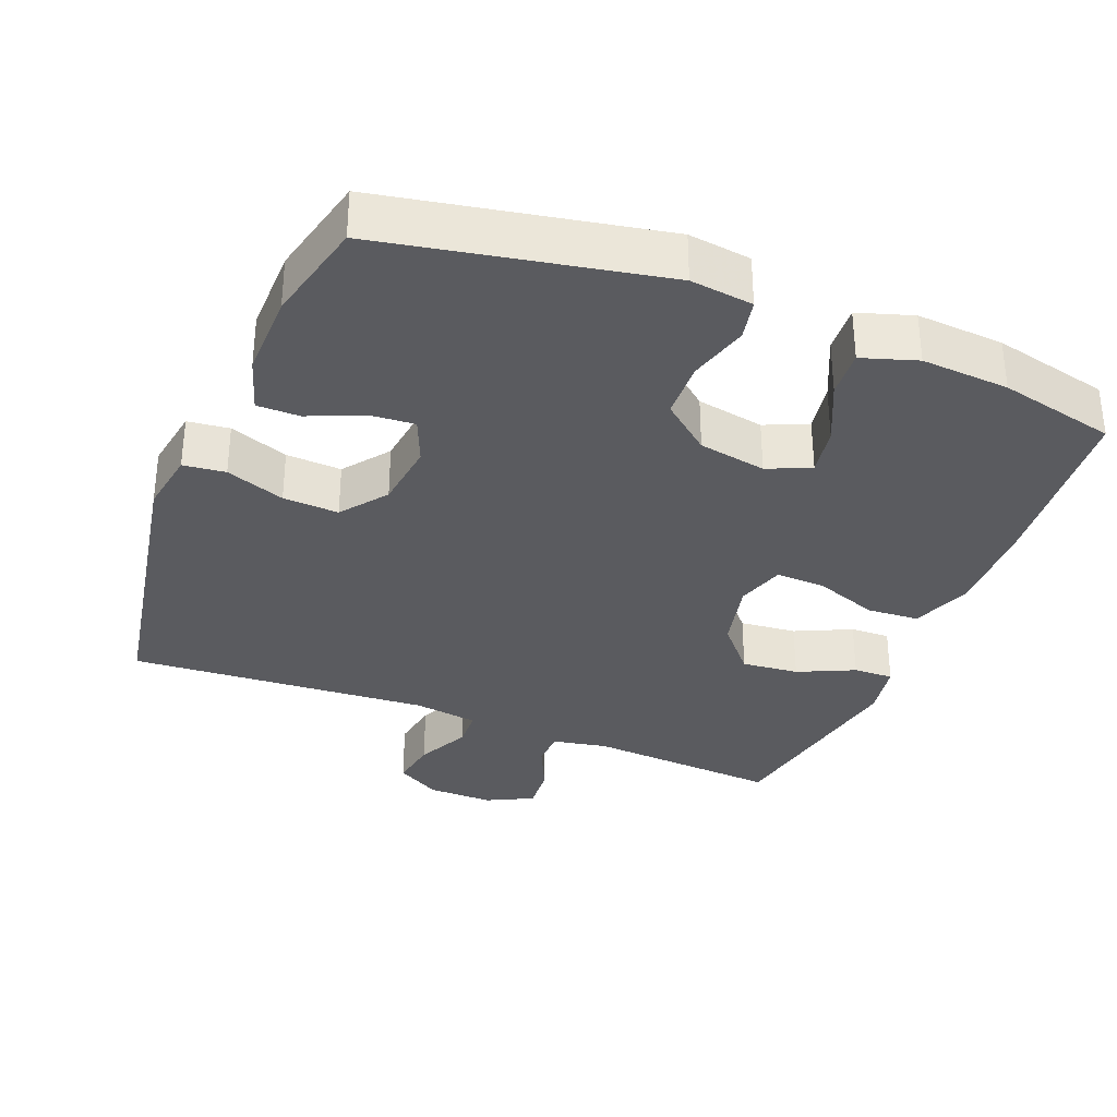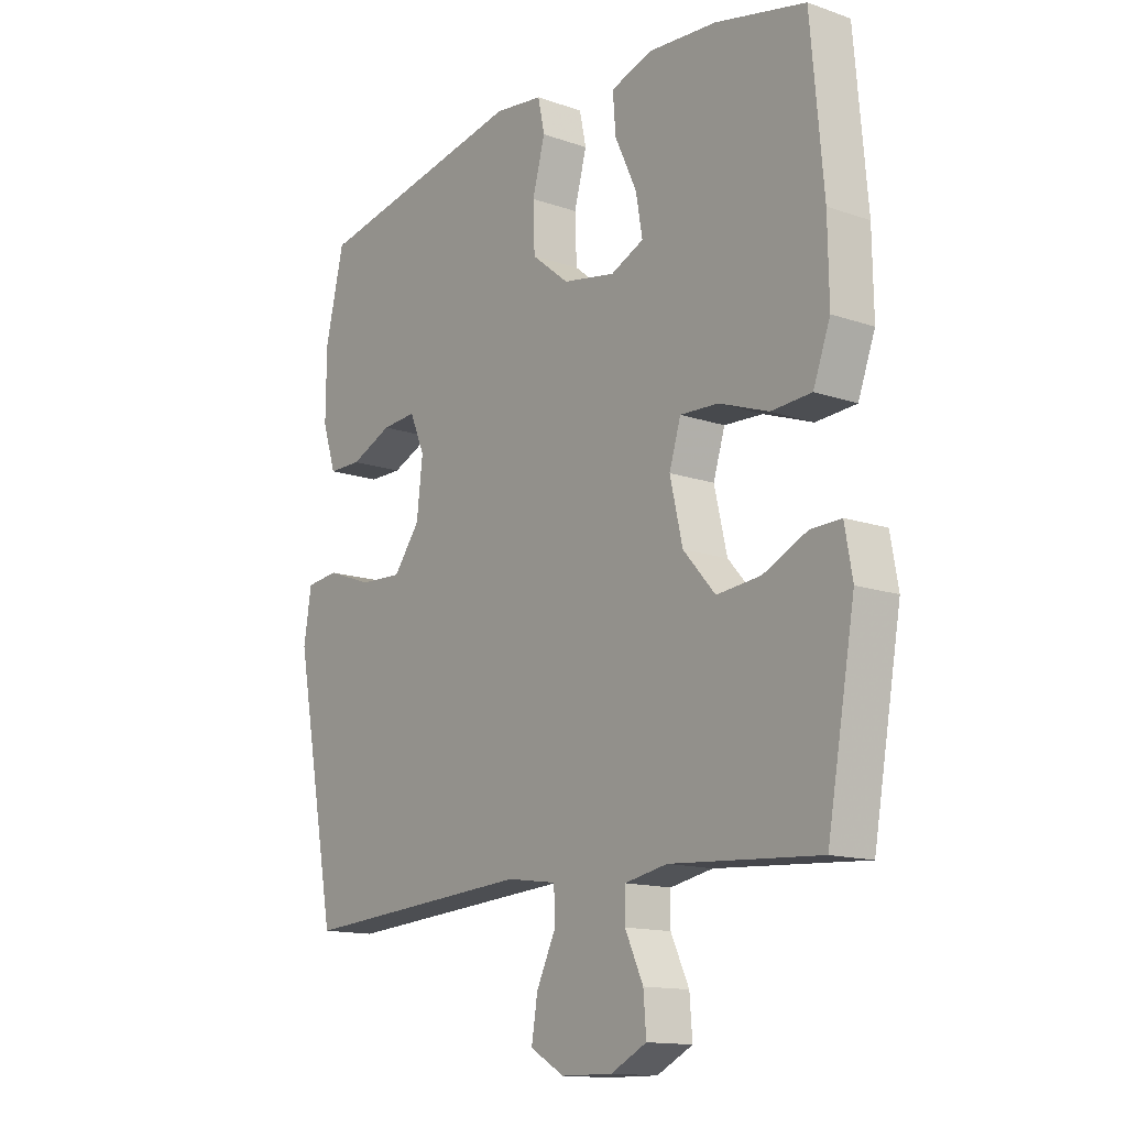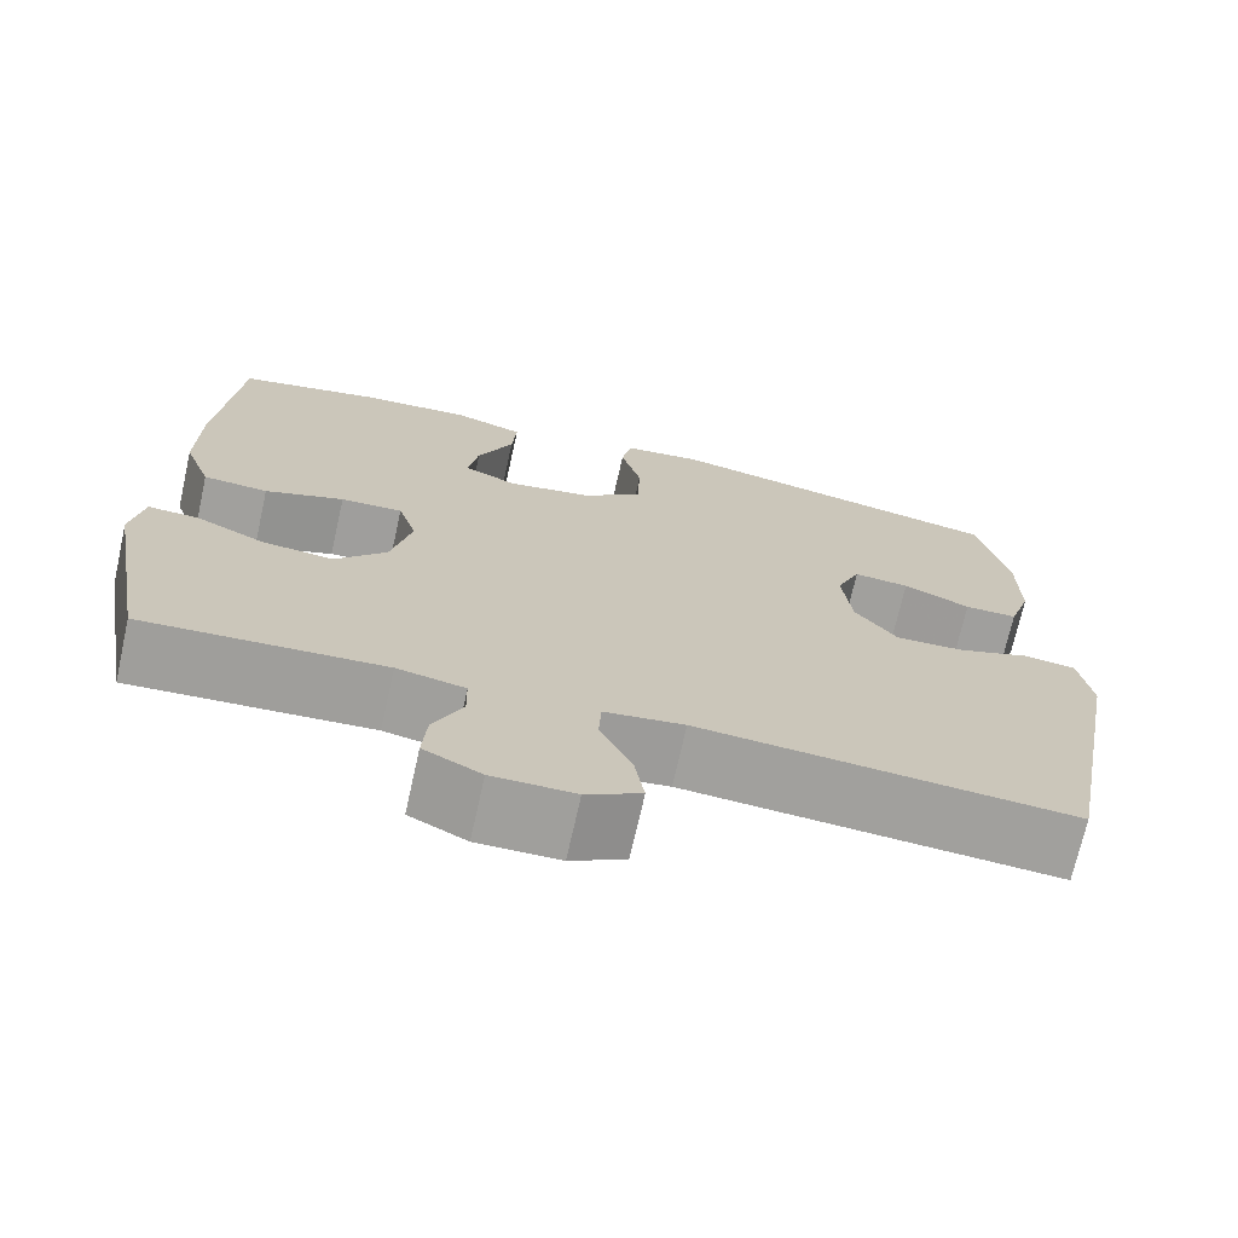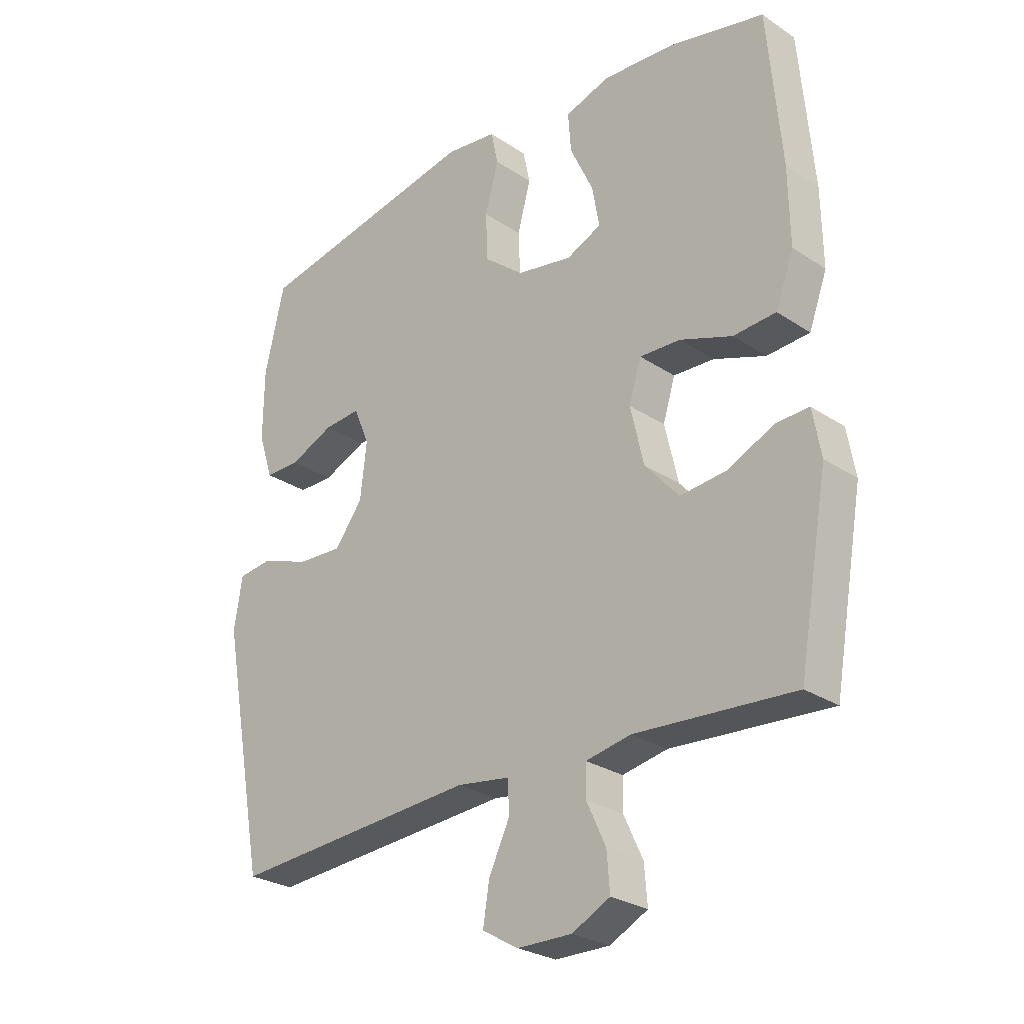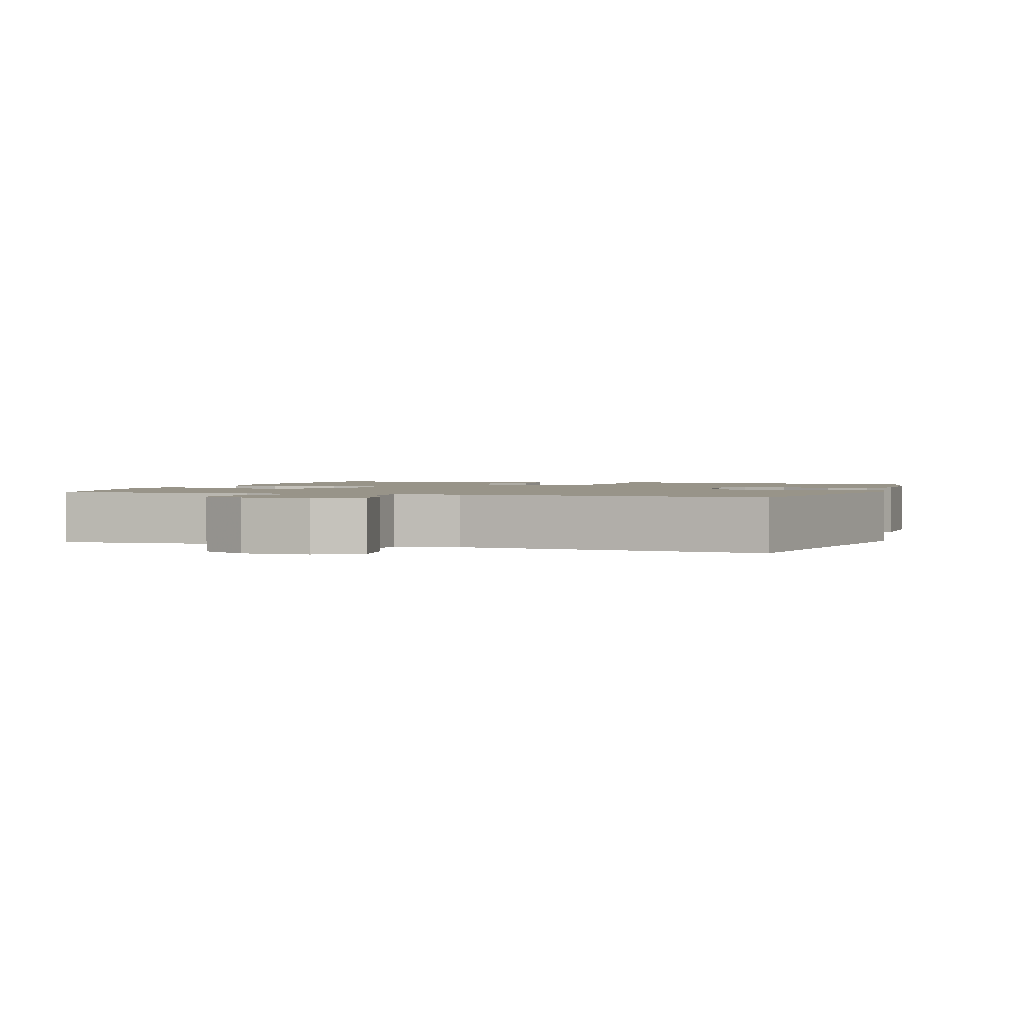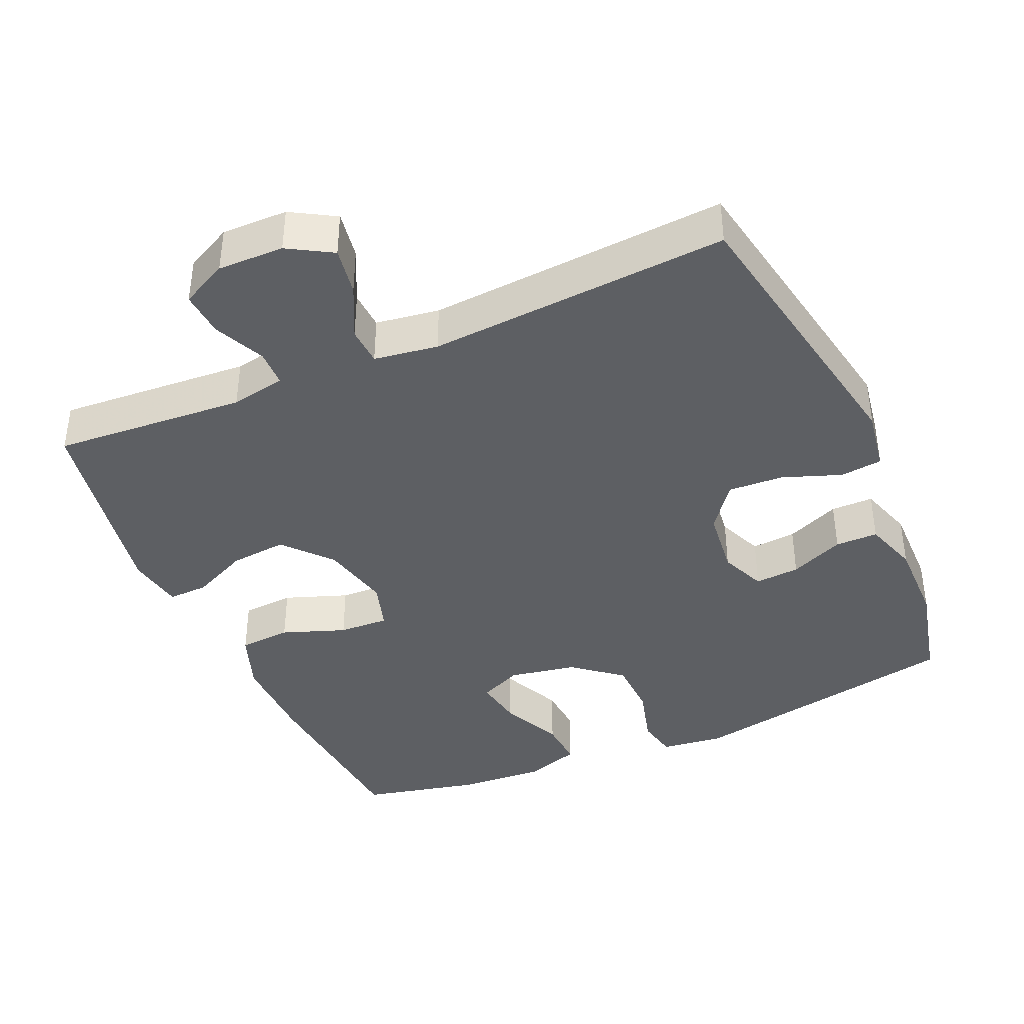
<metadata>
{"format":"obj","ext":"obj","renderer":"f3d","projection":"perspective","resolution":1024,"background":"white","views":[{"elev":-33.4,"azim":-21.9,"up":"+Y"},{"elev":-13.9,"azim":52.4,"up":"+Z"},{"elev":-71.3,"azim":167.4,"up":"+Z"},{"elev":-27.0,"azim":44.2,"up":"+Z"},{"elev":1.7,"azim":-161.1,"up":"+Y"},{"elev":-40.1,"azim":-156.4,"up":"+Y"}]}
</metadata>
<code>
v -0.5 0.07 0.5
v -0.11 0.07 0.576
v -0.022 0.07 0.565
v -0.01 0.07 0.508
v -0.033 0.07 0.424
v -0.03 0.07 0.343
v 0.038 0.07 0.288
v 0.133 0.07 0.271
v 0.193 0.07 0.298
v 0.181 0.07 0.367
v 0.141 0.07 0.453
v 0.136 0.07 0.52
v 0.213 0.07 0.545
v 0.336 0.07 0.537
v 0.5 0.07 0.5
v 0.523 0.07 0.238
v 0.525 0.07 0.108
v 0.494 0.07 0.024
v 0.421 0.07 0.019
v 0.332 0.07 0.051
v 0.262 0.07 0.054
v 0.241 0.07 -0.014
v 0.264 0.07 -0.113
v 0.322 0.07 -0.179
v 0.402 0.07 -0.171
v 0.481 0.07 -0.134
v 0.537 0.07 -0.132
v 0.551 0.07 -0.211
v 0.5 0.07 -0.5
v 0.229 0.07 -0.482
v 0.152 0.07 -0.497
v 0.151 0.07 -0.549
v 0.184 0.07 -0.62
v 0.189 0.07 -0.684
v 0.124 0.07 -0.717
v 0.031 0.07 -0.716
v -0.031 0.07 -0.68
v -0.02 0.07 -0.612
v 0.016 0.07 -0.537
v 0.013 0.07 -0.483
v -0.077 0.07 -0.47
v -0.5 0.07 -0.5
v -0.577 0.07 -0.088
v -0.563 0.07 0
v -0.504 0.07 0.007
v -0.421 0.07 -0.023
v -0.343 0.07 -0.027
v -0.295 0.07 0.037
v -0.284 0.07 0.132
v -0.311 0.07 0.196
v -0.374 0.07 0.191
v -0.45 0.07 0.158
v -0.51 0.07 0.158
v -0.535 0.07 0.235
v -0.534 0.07 0.355
v -0.5 0 0.5
v -0.11 0 0.576
v -0.022 0 0.565
v -0.01 0 0.508
v -0.033 0 0.424
v -0.03 0 0.343
v 0.038 0 0.288
v 0.133 0 0.271
v 0.193 0 0.298
v 0.181 0 0.367
v 0.141 0 0.453
v 0.136 0 0.52
v 0.213 0 0.545
v 0.336 0 0.537
v 0.5 0 0.5
v 0.523 0 0.238
v 0.525 0 0.108
v 0.494 0 0.024
v 0.421 0 0.019
v 0.332 0 0.051
v 0.262 0 0.054
v 0.241 0 -0.014
v 0.264 0 -0.113
v 0.322 0 -0.179
v 0.402 0 -0.171
v 0.481 0 -0.134
v 0.537 0 -0.132
v 0.551 0 -0.211
v 0.5 0 -0.5
v 0.229 0 -0.482
v 0.152 0 -0.497
v 0.151 0 -0.549
v 0.184 0 -0.62
v 0.189 0 -0.684
v 0.124 0 -0.717
v 0.031 0 -0.716
v -0.031 0 -0.68
v -0.02 0 -0.612
v 0.016 0 -0.537
v 0.013 0 -0.483
v -0.077 0 -0.47
v -0.5 0 -0.5
v -0.577 0 -0.088
v -0.563 0 0
v -0.504 0 0.007
v -0.421 0 -0.023
v -0.343 0 -0.027
v -0.295 0 0.037
v -0.284 0 0.132
v -0.311 0 0.196
v -0.374 0 0.191
v -0.45 0 0.158
v -0.51 0 0.158
v -0.535 0 0.235
v -0.534 0 0.355
f 51 52 53 54
f 50 51 54 55
f 43 44 45 46
f 41 42 43 46
f 40 41 46 47
f 36 37 38 39
f 36 39 40
f 35 36 40
f 32 33 34 35
f 31 32 35 40
f 30 31 40 47
f 25 26 27 28
f 24 25 28 29
f 23 24 29 30
f 17 18 19 20
f 17 20 21
f 16 17 21
f 15 16 21
f 14 15 21
f 13 14 21 22
f 10 11 12 13
f 9 10 13
f 2 3 4 5
f 2 5 6
f 50 55 1 2
f 49 50 2 6
f 48 49 6 7
f 47 48 7 8
f 22 23 30 47
f 22 47 8 9
f 9 13 22
f 109 108 107 106
f 110 109 106 105
f 101 100 99 98
f 101 98 97 96
f 102 101 96 95
f 94 93 92 91
f 95 94 91
f 95 91 90
f 90 89 88 87
f 95 90 87 86
f 102 95 86 85
f 83 82 81 80
f 84 83 80 79
f 85 84 79 78
f 75 74 73 72
f 76 75 72
f 76 72 71
f 76 71 70
f 76 70 69
f 77 76 69 68
f 68 67 66 65
f 68 65 64
f 60 59 58 57
f 61 60 57
f 57 56 110 105
f 61 57 105 104
f 62 61 104 103
f 63 62 103 102
f 102 85 78 77
f 64 63 102 77
f 77 68 64
f 1 56 57 2
f 2 57 58 3
f 3 58 59 4
f 4 59 60 5
f 5 60 61 6
f 6 61 62 7
f 7 62 63 8
f 8 63 64 9
f 9 64 65 10
f 10 65 66 11
f 11 66 67 12
f 12 67 68 13
f 13 68 69 14
f 14 69 70 15
f 15 70 71 16
f 16 71 72 17
f 17 72 73 18
f 18 73 74 19
f 19 74 75 20
f 20 75 76 21
f 21 76 77 22
f 22 77 78 23
f 23 78 79 24
f 24 79 80 25
f 25 80 81 26
f 26 81 82 27
f 27 82 83 28
f 28 83 84 29
f 29 84 85 30
f 30 85 86 31
f 31 86 87 32
f 32 87 88 33
f 33 88 89 34
f 34 89 90 35
f 35 90 91 36
f 36 91 92 37
f 37 92 93 38
f 38 93 94 39
f 39 94 95 40
f 40 95 96 41
f 41 96 97 42
f 42 97 98 43
f 43 98 99 44
f 44 99 100 45
f 45 100 101 46
f 46 101 102 47
f 47 102 103 48
f 48 103 104 49
f 49 104 105 50
f 50 105 106 51
f 51 106 107 52
f 52 107 108 53
f 53 108 109 54
f 54 109 110 55
f 55 110 56 1

</code>
